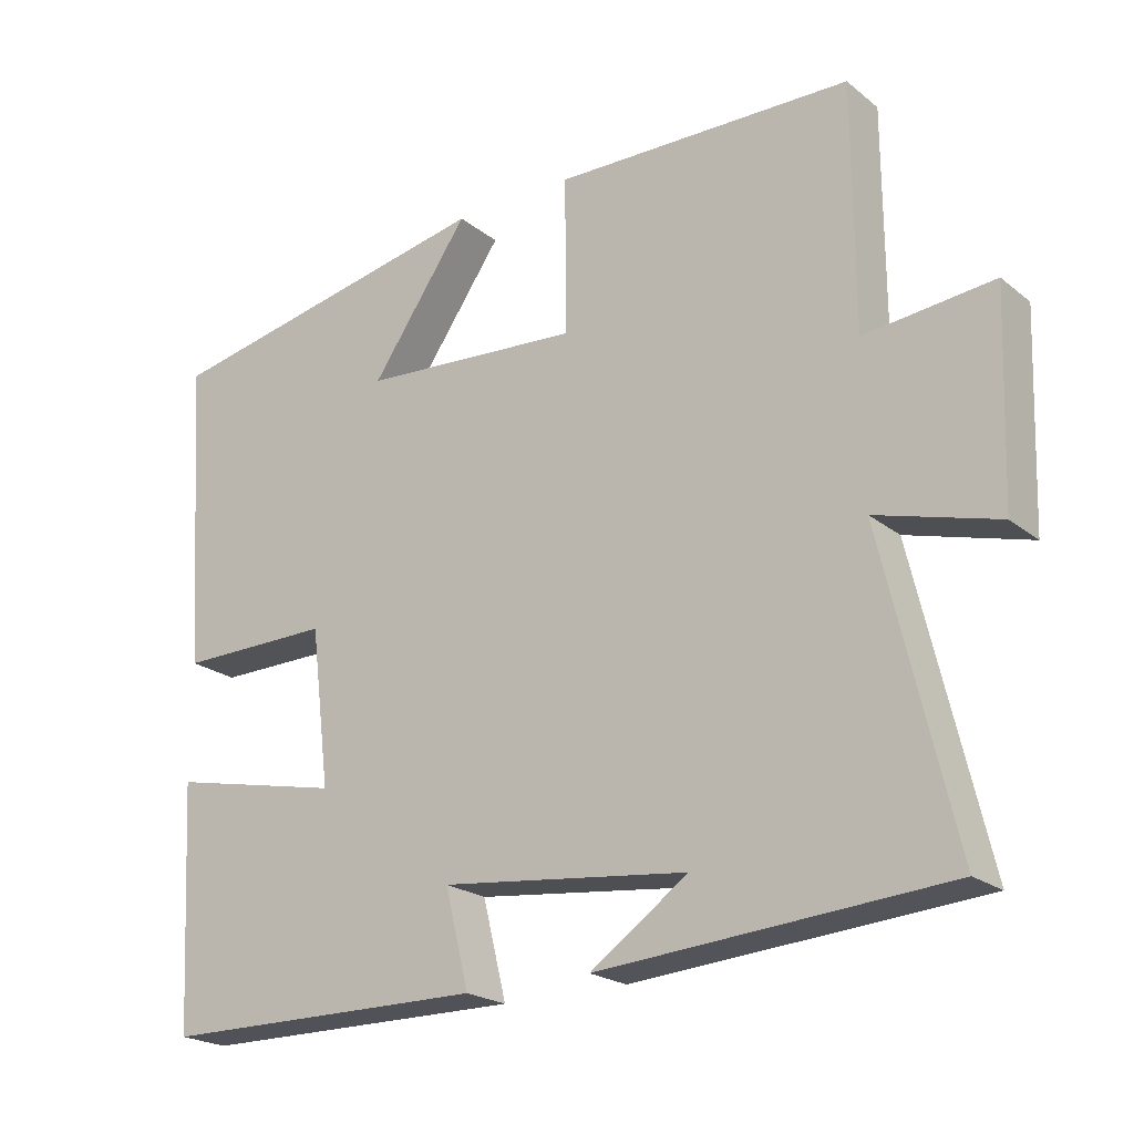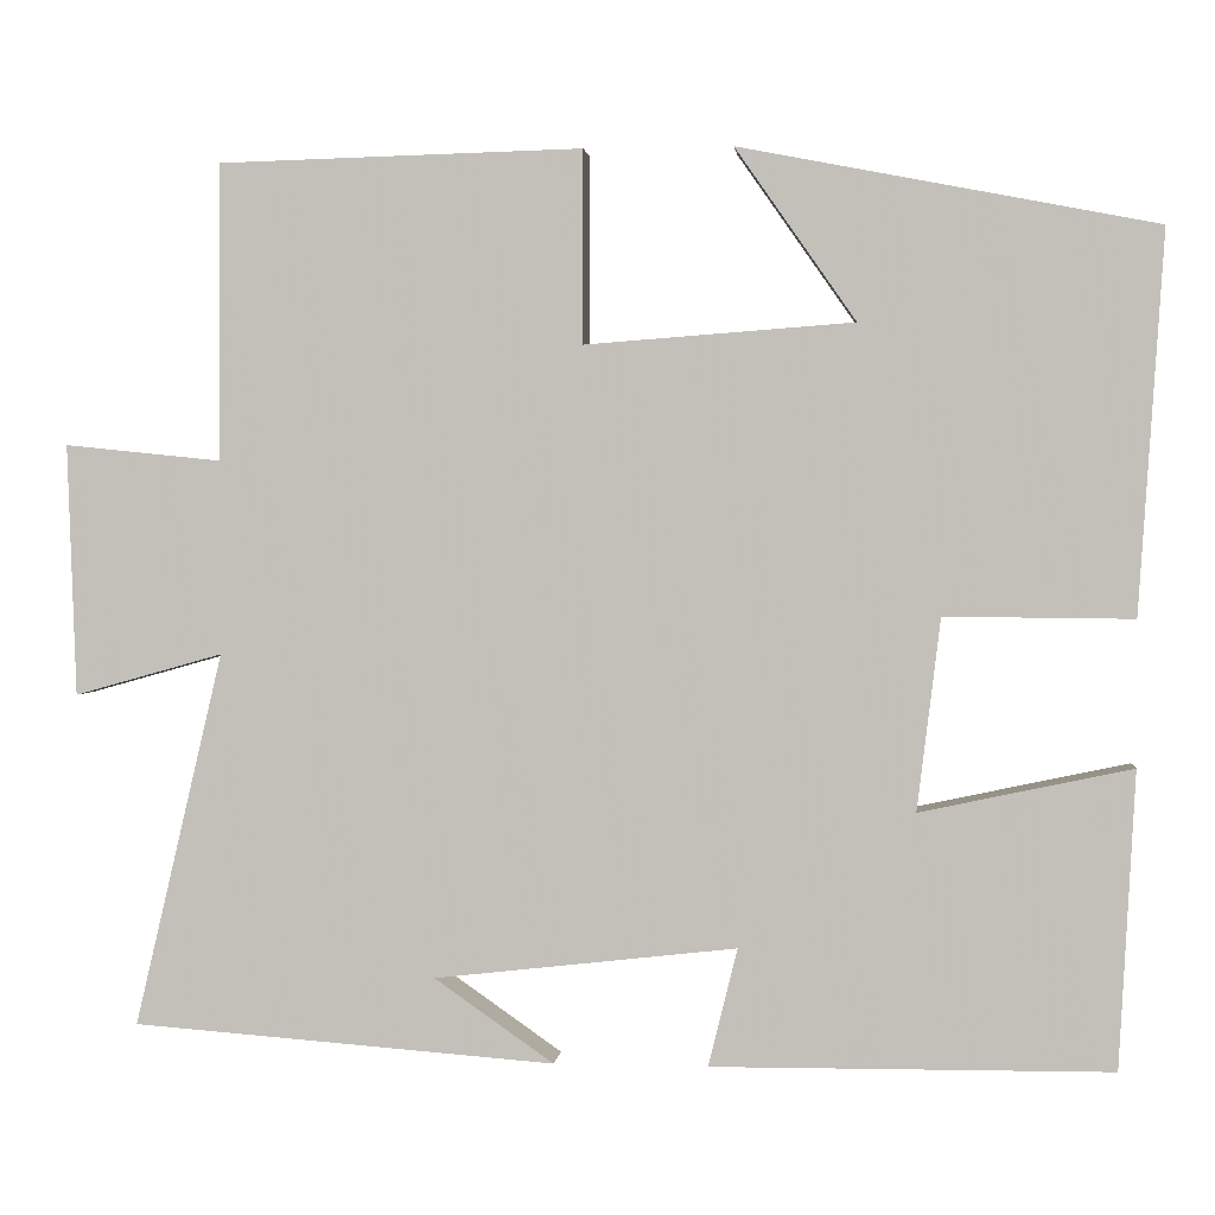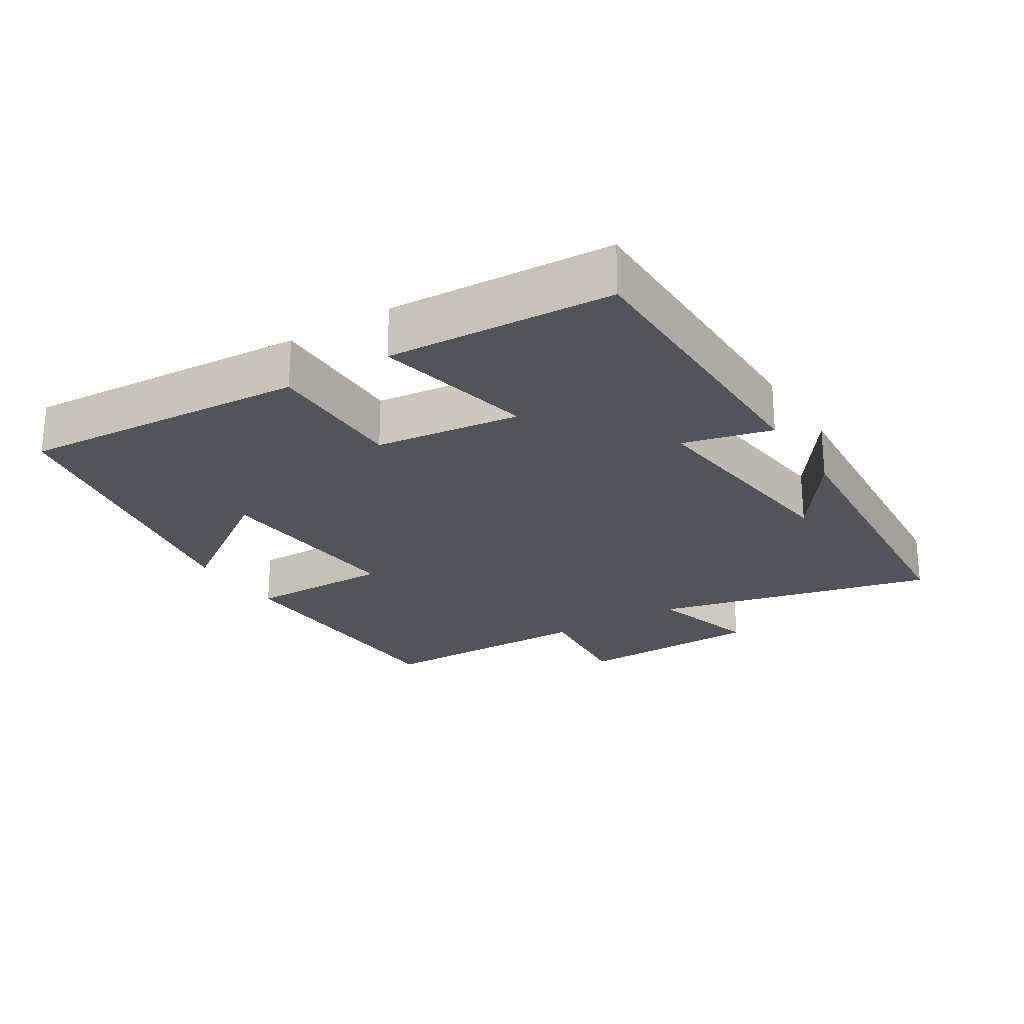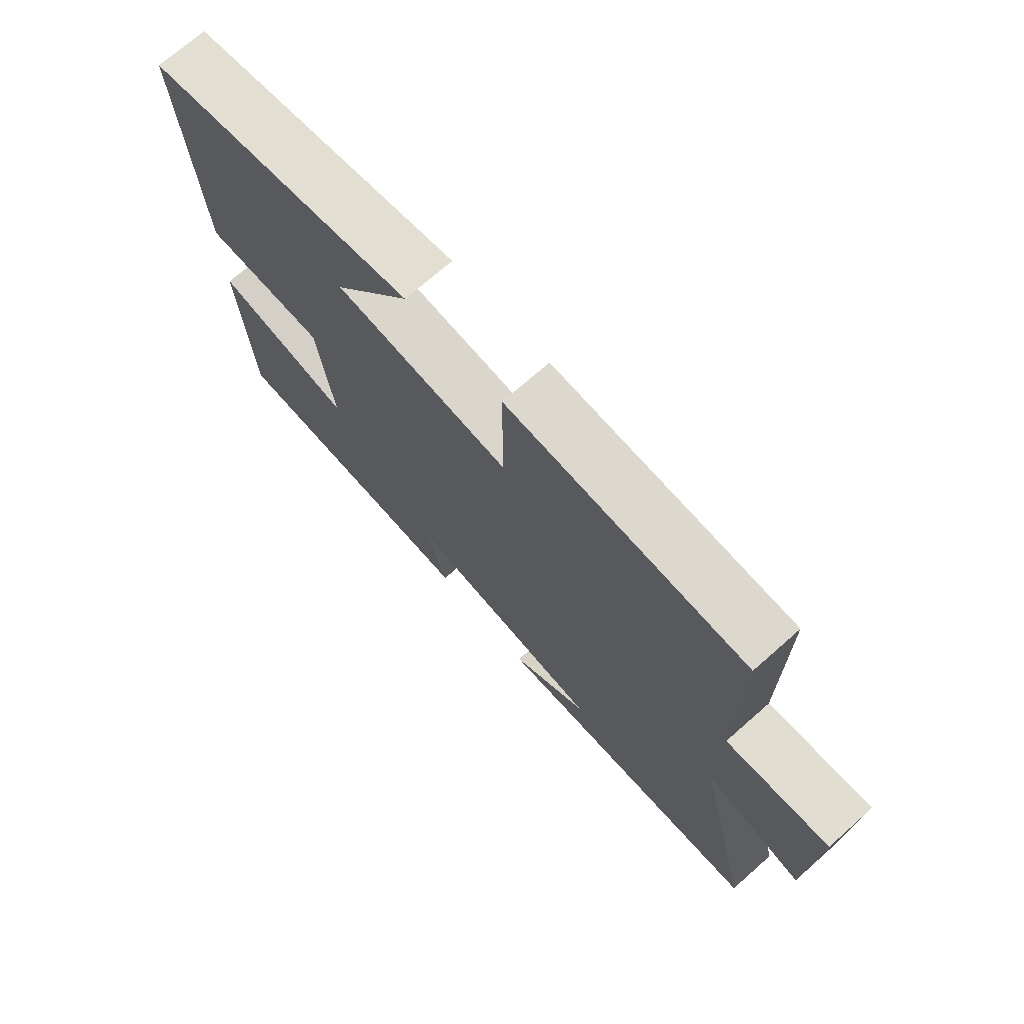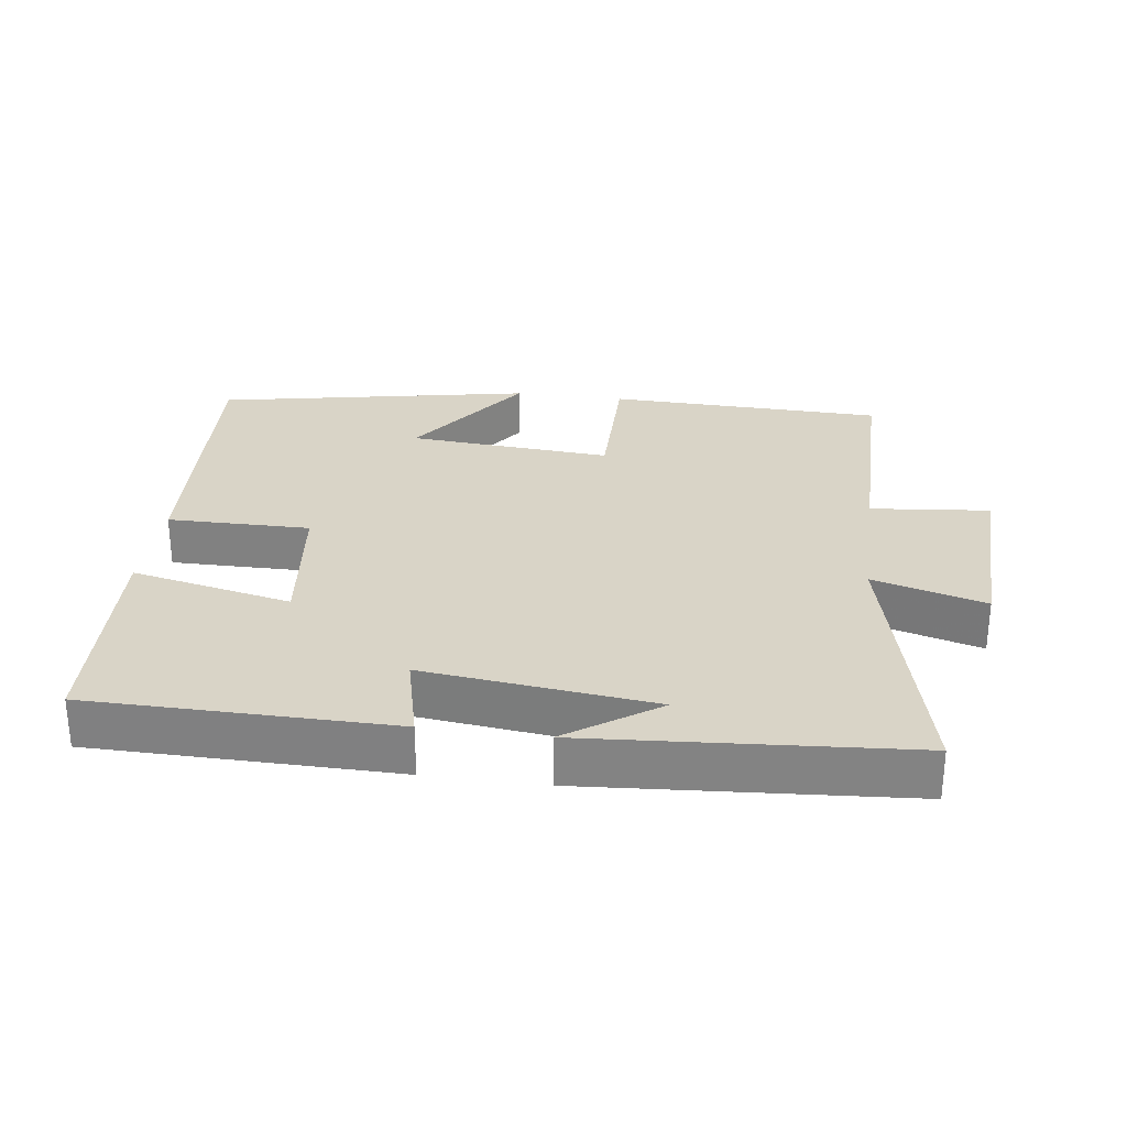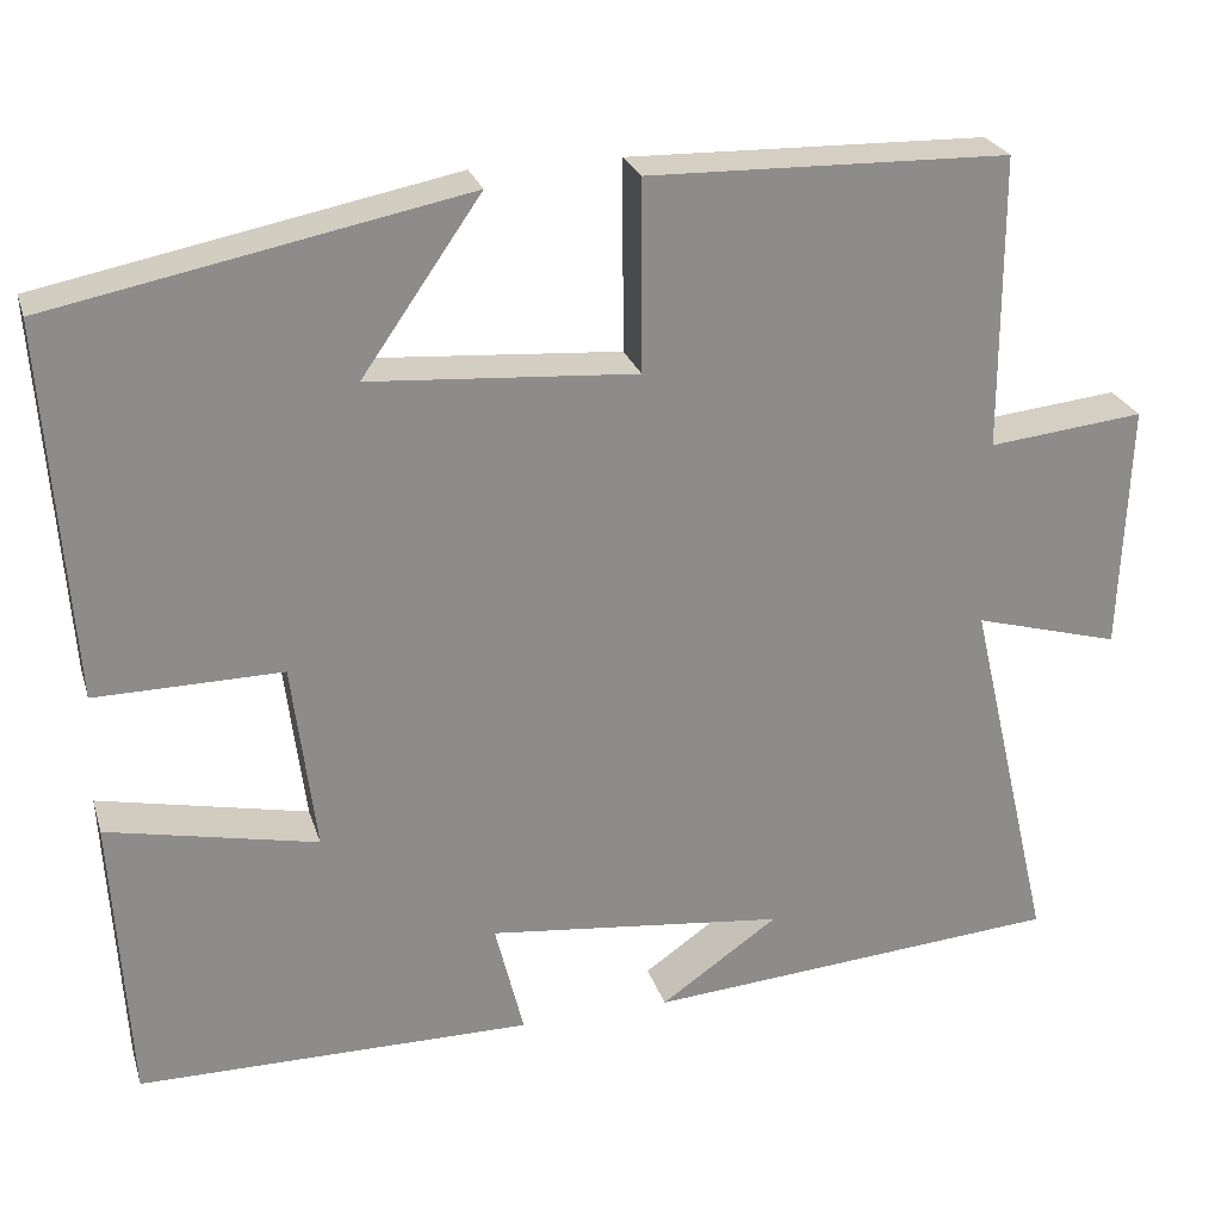
<metadata>
{"format":"obj","ext":"obj","renderer":"f3d","projection":"perspective","resolution":1024,"background":"white","views":[{"elev":-21.7,"azim":-143.6,"up":"+Z"},{"elev":1.4,"azim":6.0,"up":"+Z"},{"elev":-23.7,"azim":122.0,"up":"+Y"},{"elev":71.4,"azim":-131.4,"up":"+Z"},{"elev":28.5,"azim":-172.2,"up":"+Y"},{"elev":25.6,"azim":164.2,"up":"+Z"}]}
</metadata>
<code>
v 0.482 0.07 -0.497
v 0.041 0.07 -0.5
v 0.073 0.07 -0.37
v -0.261 0.07 -0.408
v -0.129 0.07 -0.5
v -0.597 0.07 -0.465
v -0.5 0.07 -0.052
v -0.664 0.07 -0.098
v -0.674 0.07 0.18
v -0.5 0.07 0.162
v -0.499 0.07 0.49
v -0.096 0.07 0.5
v -0.097 0.07 0.287
v 0.201 0.07 0.309
v 0.068 0.07 0.5
v 0.528 0.07 0.41
v 0.5 0.07 -0.01
v 0.292 0.07 -0.008
v 0.266 0.07 -0.22
v 0.5 0.07 -0.17
v 0.482 0 -0.497
v 0.041 0 -0.5
v 0.073 0 -0.37
v -0.261 0 -0.408
v -0.129 0 -0.5
v -0.597 0 -0.465
v -0.5 0 -0.052
v -0.664 0 -0.098
v -0.674 0 0.18
v -0.5 0 0.162
v -0.499 0 0.49
v -0.096 0 0.5
v -0.097 0 0.287
v 0.201 0 0.309
v 0.068 0 0.5
v 0.528 0 0.41
v 0.5 0 -0.01
v 0.292 0 -0.008
v 0.266 0 -0.22
v 0.5 0 -0.17
f 1 2 3
f 20 1 3
f 19 20 3
f 18 19 3 4
f 16 17 18
f 16 18 4
f 14 15 16
f 14 16 4
f 13 14 4
f 12 13 4
f 11 12 4
f 10 11 4
f 7 8 9 10
f 7 10 4
f 6 7 4
f 4 5 6
f 23 22 21
f 23 21 40
f 23 40 39
f 24 23 39 38
f 38 37 36
f 24 38 36
f 36 35 34
f 24 36 34
f 24 34 33
f 24 33 32
f 24 32 31
f 24 31 30
f 30 29 28 27
f 24 30 27
f 24 27 26
f 26 25 24
f 1 21 22 2
f 2 22 23 3
f 3 23 24 4
f 4 24 25 5
f 5 25 26 6
f 6 26 27 7
f 7 27 28 8
f 8 28 29 9
f 9 29 30 10
f 10 30 31 11
f 11 31 32 12
f 12 32 33 13
f 13 33 34 14
f 14 34 35 15
f 15 35 36 16
f 16 36 37 17
f 17 37 38 18
f 18 38 39 19
f 19 39 40 20
f 20 40 21 1

</code>
